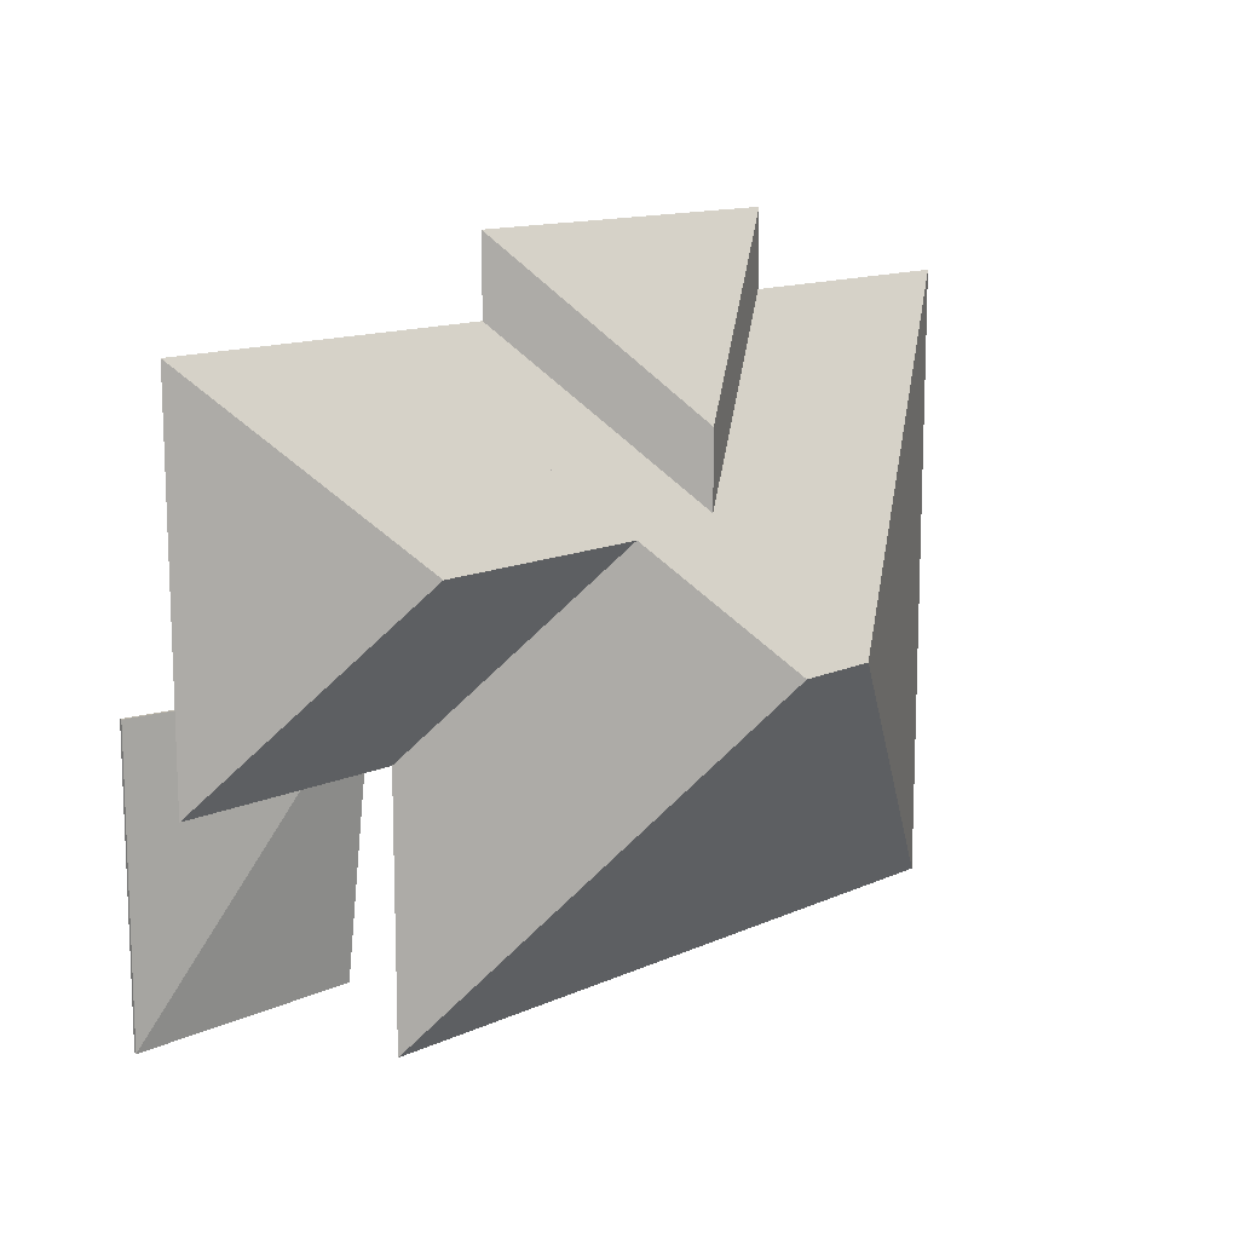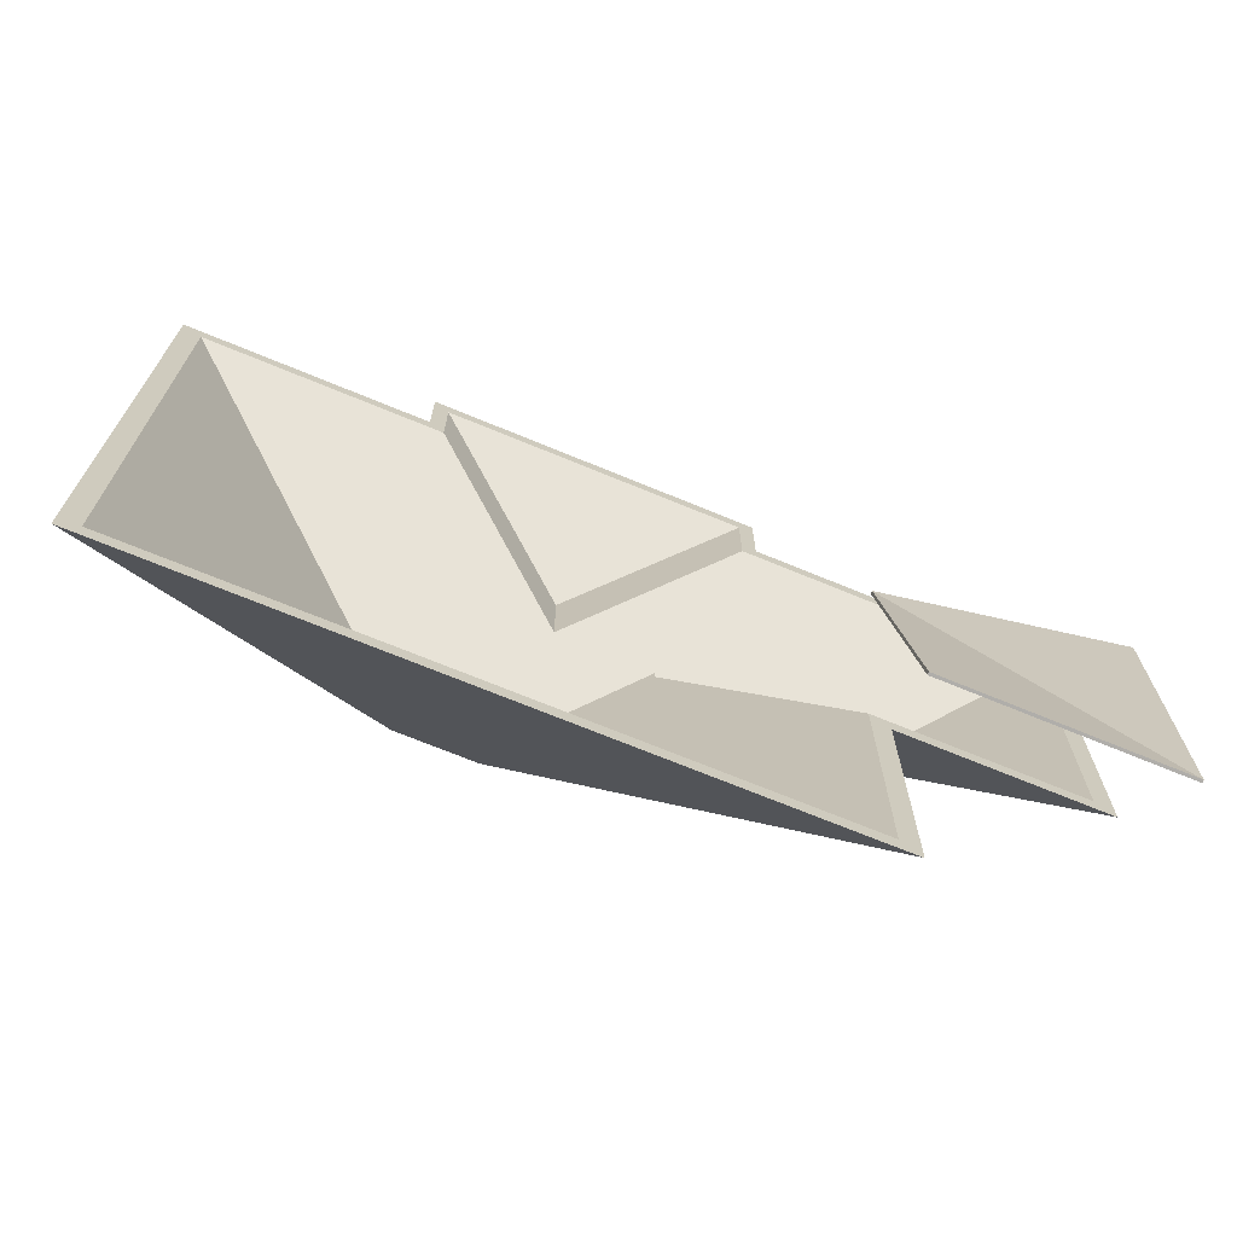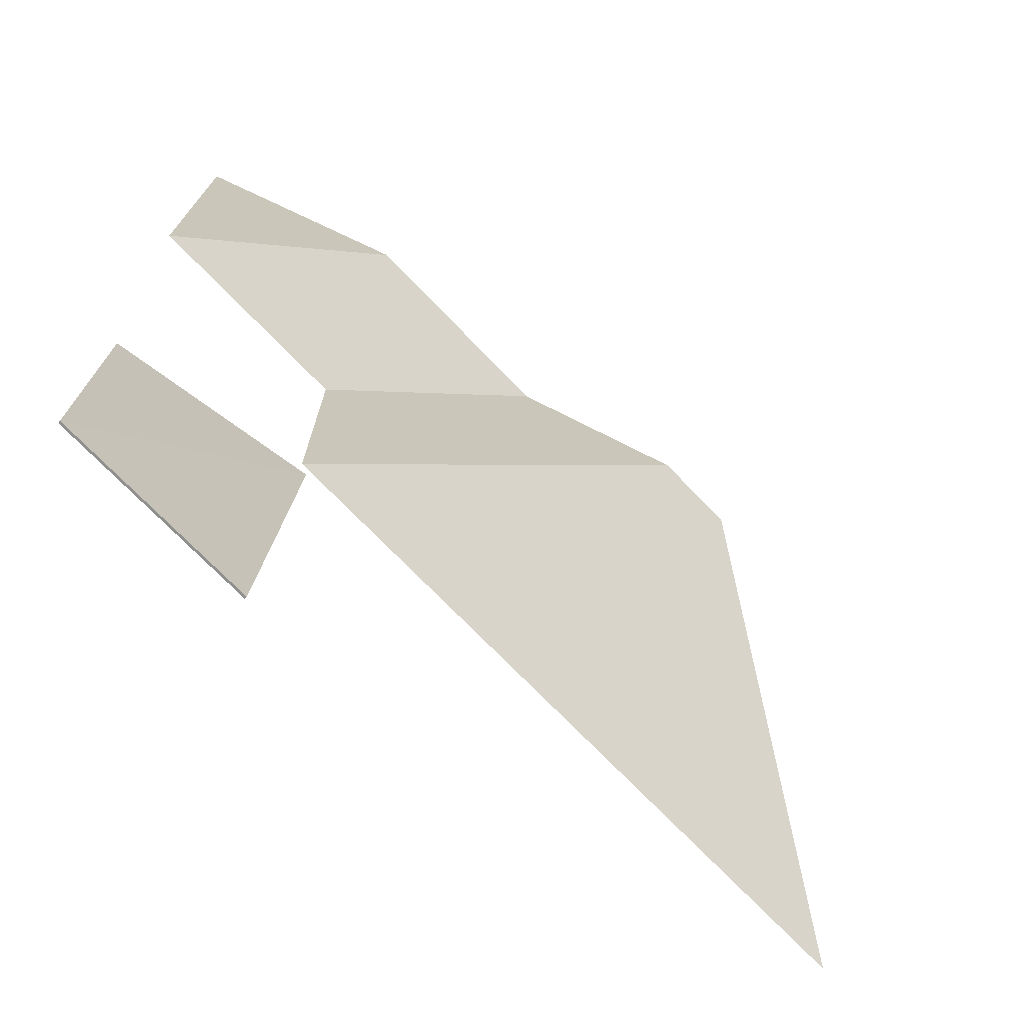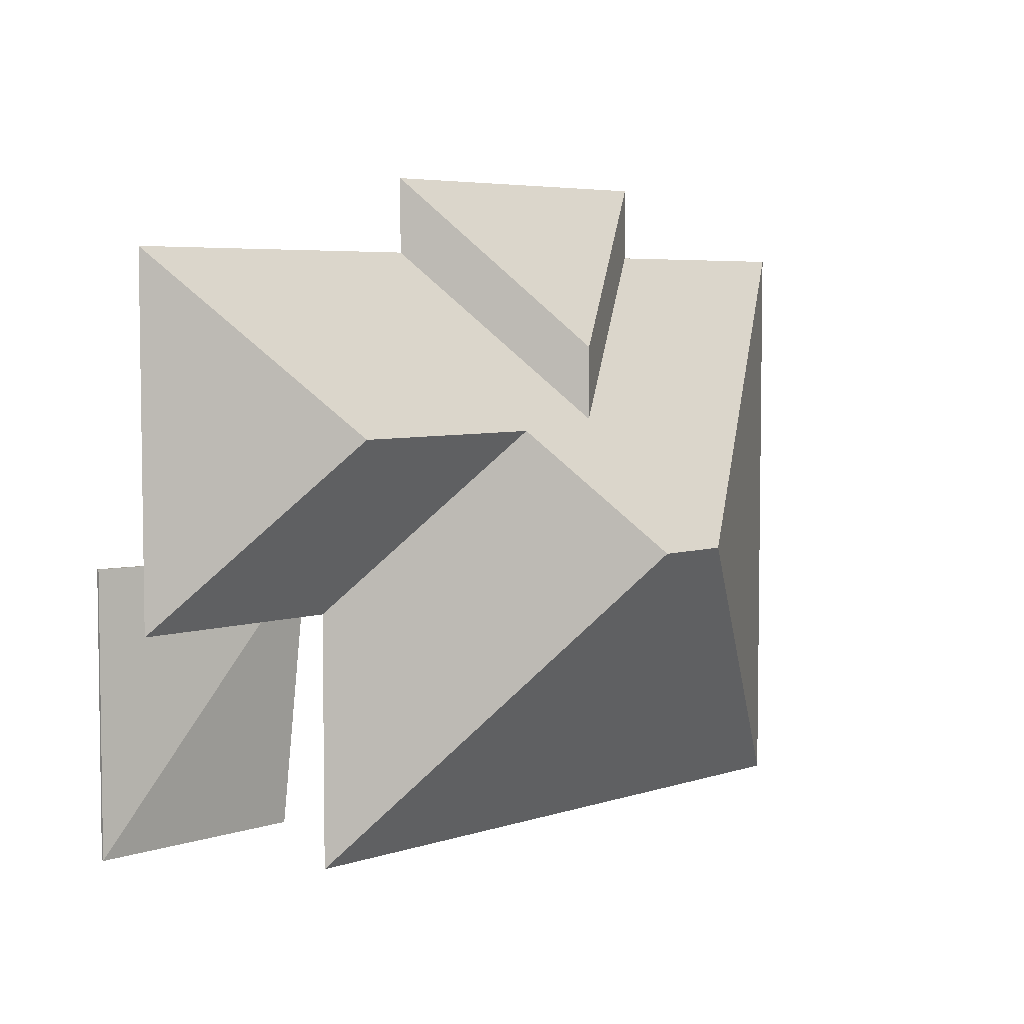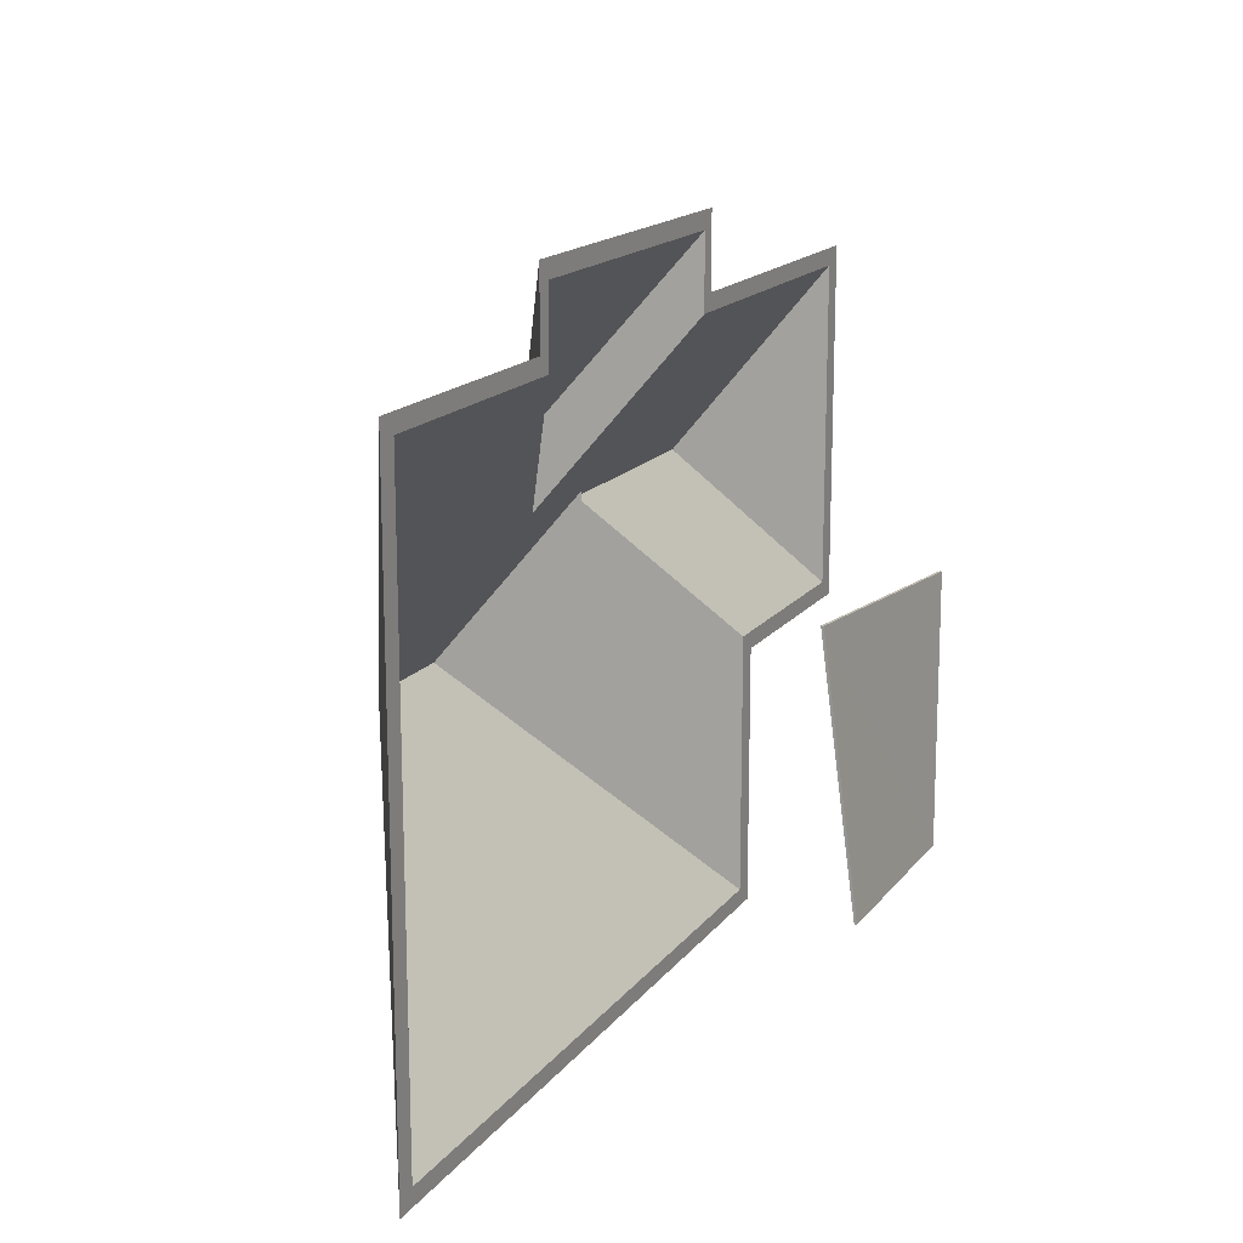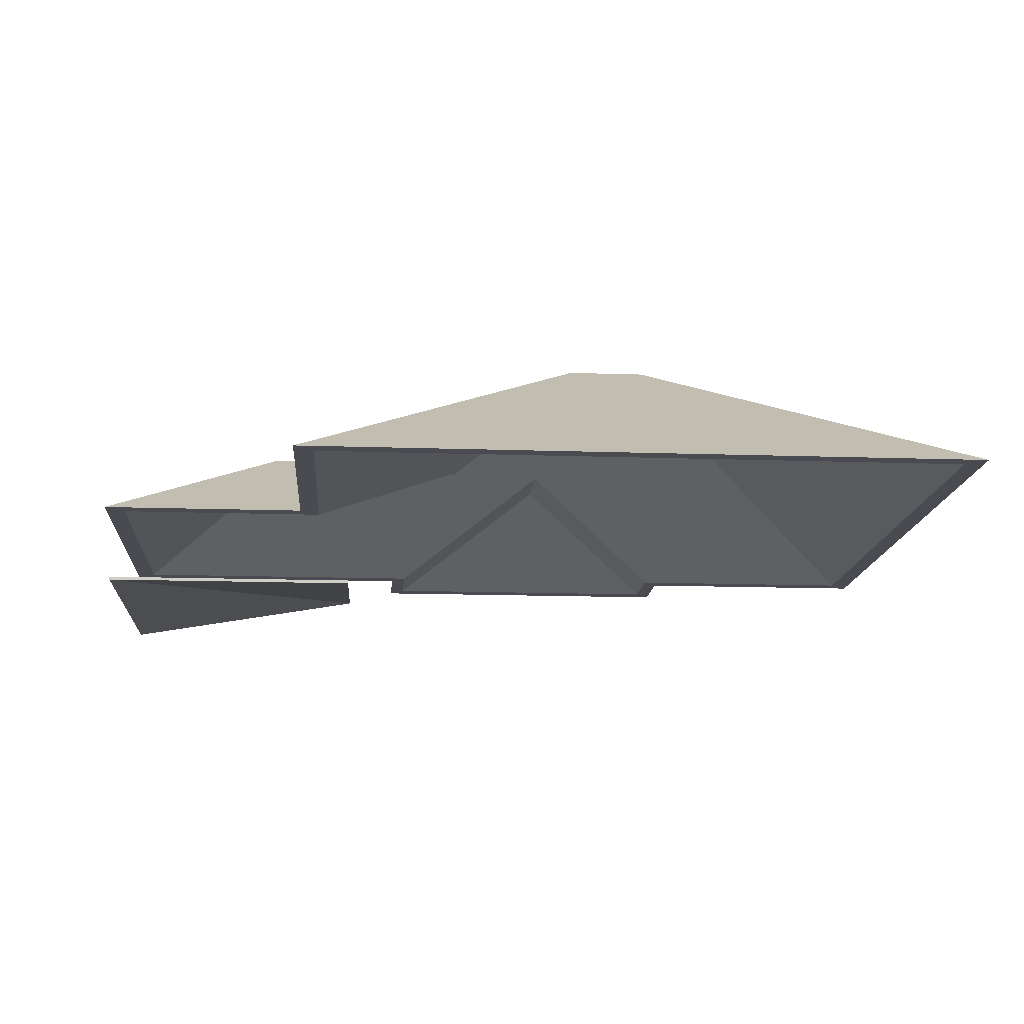
<metadata>
{"format":"obj","ext":"obj","renderer":"f3d","projection":"perspective","resolution":1024,"background":"white","views":[{"elev":13.3,"azim":-45.5,"up":"+Y"},{"elev":-70.1,"azim":157.5,"up":"+Y"},{"elev":-72.0,"azim":-46.2,"up":"+Y"},{"elev":5.3,"azim":-45.5,"up":"+Y"},{"elev":16.2,"azim":114.6,"up":"+Y"},{"elev":-14.4,"azim":-4.3,"up":"+Z"}]}
</metadata>
<code>
v -1521 1750 8019
v -4350 4878 6320
v -1222 1750 8199
v -4350 4578 6320
v -4350 -1378 6320
v -4350 -1078 6320
v -4921 1750 8019
v -7750 4578 6320
v -4971 1750 8199
v -8099 4878 6320
v -8099 -1378 6320
v -7750 -1078 6320
v 7848 4878 6320
v 2470 -500 9551
v 7848 -5878 6320
v 7498 4578 6320
v 7498 -5578 6320
v -4000 -5578 6320
v -4350 -5878 6320
v 3213 4878 6320
v 3213 4578 6320
v -4000 -1078 6320
v 1028 -500 9551
v -2213 4878 6320
v 500 1865 7950
v 2420 -500 9371
v 1078 -500 9371
v -1248 1826 7974
v -1248 1674 7974
v -1248 1750 8019
v -2213 4578 6320
v 500 2165 7950
v 500 3157 7950
v 3213 5869 6320
v -2213 5869 6320
v -2479 4878 6320
v 500 1899 8110
v 3479 4878 6320
v 500 3201 8110
v 3479 6180 6320
v -2479 6180 6320
v -3369 -545.5 4726
v -3369 -546.2 4726
v -3369 -545.9 4724
v -3366 -5579 3980
v -3369 -539.5 4677
v -3366 -5586 4028
v -3369 -529 4677
v -3369 -529 4679
v -3369 -529.2 4728
v -7391 -5582 4029
v -7390 -5586 4028
v -7380 -5579 3980
v -7382 -5579 3979
v -7385 -529 3996
v -7393 -529.2 4046
f 1 2 3
f 1 4 2
f 1 5 6
f 3 5 1
f 4 7 8
f 4 1 7
f 3 2 9
f 9 2 10
f 5 9 11
f 5 3 9
f 1 6 7
f 7 6 12
f 8 7 12
f 8 2 4
f 10 2 8
f 12 6 5
f 11 12 5
f 11 10 8
f 11 8 12
f 9 10 11
f 13 14 15
f 16 13 15
f 16 15 17
f 18 17 15
f 19 18 15
f 20 16 21
f 20 13 16
f 6 22 18
f 6 18 19
f 32 23 14
f 20 14 13
f 20 32 14
f 2 32 24
f 2 23 32
f 19 15 14
f 23 19 14
f 32 20 21
f 32 21 25
f 26 16 17
f 27 26 17
f 18 27 17
f 28 27 29
f 29 27 22
f 22 27 18
f 1 30 29
f 22 1 29
f 6 1 22
f 1 2 4
f 23 1 6
f 23 6 19
f 23 2 1
f 4 24 31
f 2 24 4
f 31 32 25
f 24 32 31
f 28 29 30
f 26 25 21
f 26 21 16
f 28 31 25
f 1 28 30
f 1 4 31
f 1 31 28
f 27 25 26
f 27 28 25
f 20 32 33
f 20 33 34
f 33 35 34
f 33 24 35
f 32 24 33
f 36 32 37
f 24 32 36
f 38 32 20
f 38 37 32
f 39 38 40
f 37 38 39
f 36 37 39
f 36 39 41
f 41 39 40
f 34 38 20
f 40 38 34
f 35 24 36
f 41 35 36
f 41 40 34
f 41 34 35
f 42 43 44
f 45 46 47
f 48 49 46
f 46 44 47
f 49 44 46
f 44 43 47
f 44 50 42
f 49 50 44
f 51 52 47
f 43 51 47
f 50 51 42
f 42 51 43
f 53 52 54
f 47 52 53
f 45 47 53
f 53 46 45
f 55 48 46
f 55 46 53
f 55 53 54
f 51 54 52
f 51 56 54
f 56 55 54
f 50 56 51
f 48 55 56
f 49 48 56
f 50 49 56

</code>
